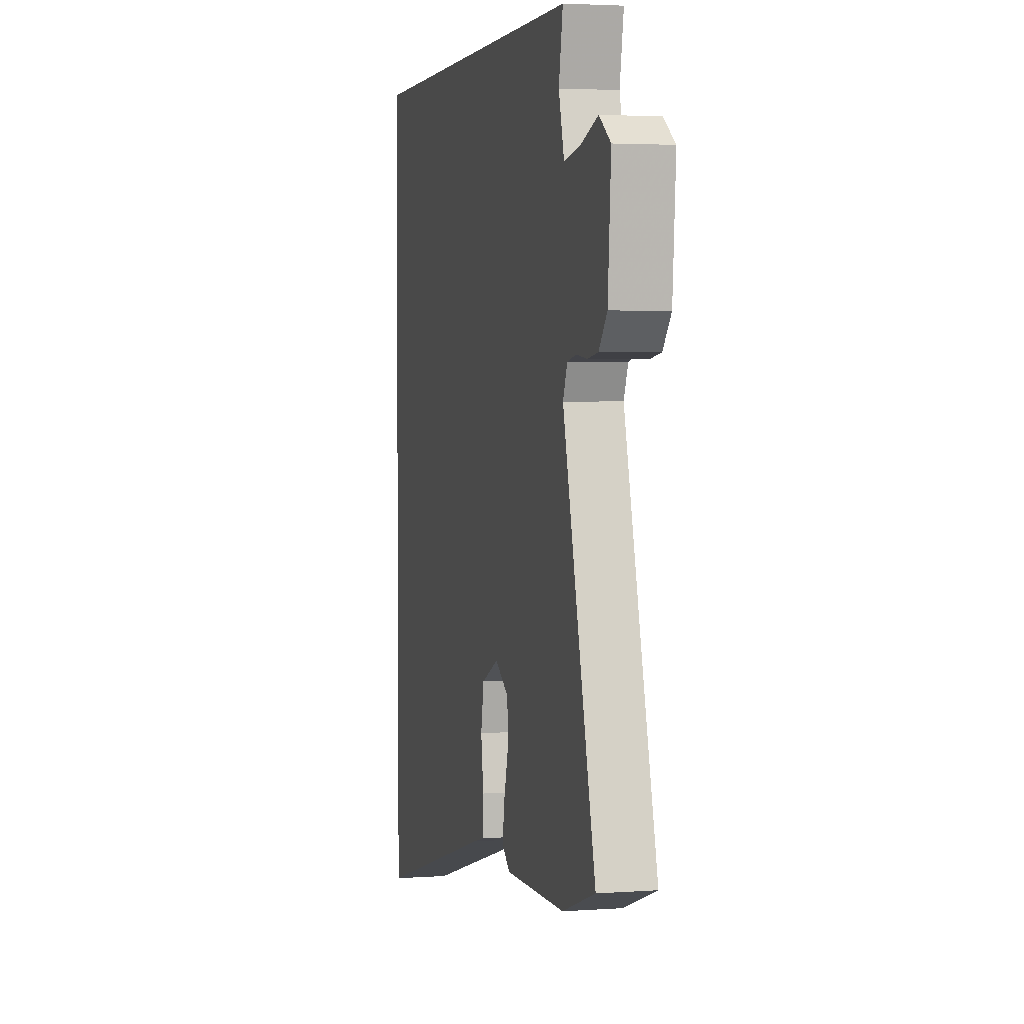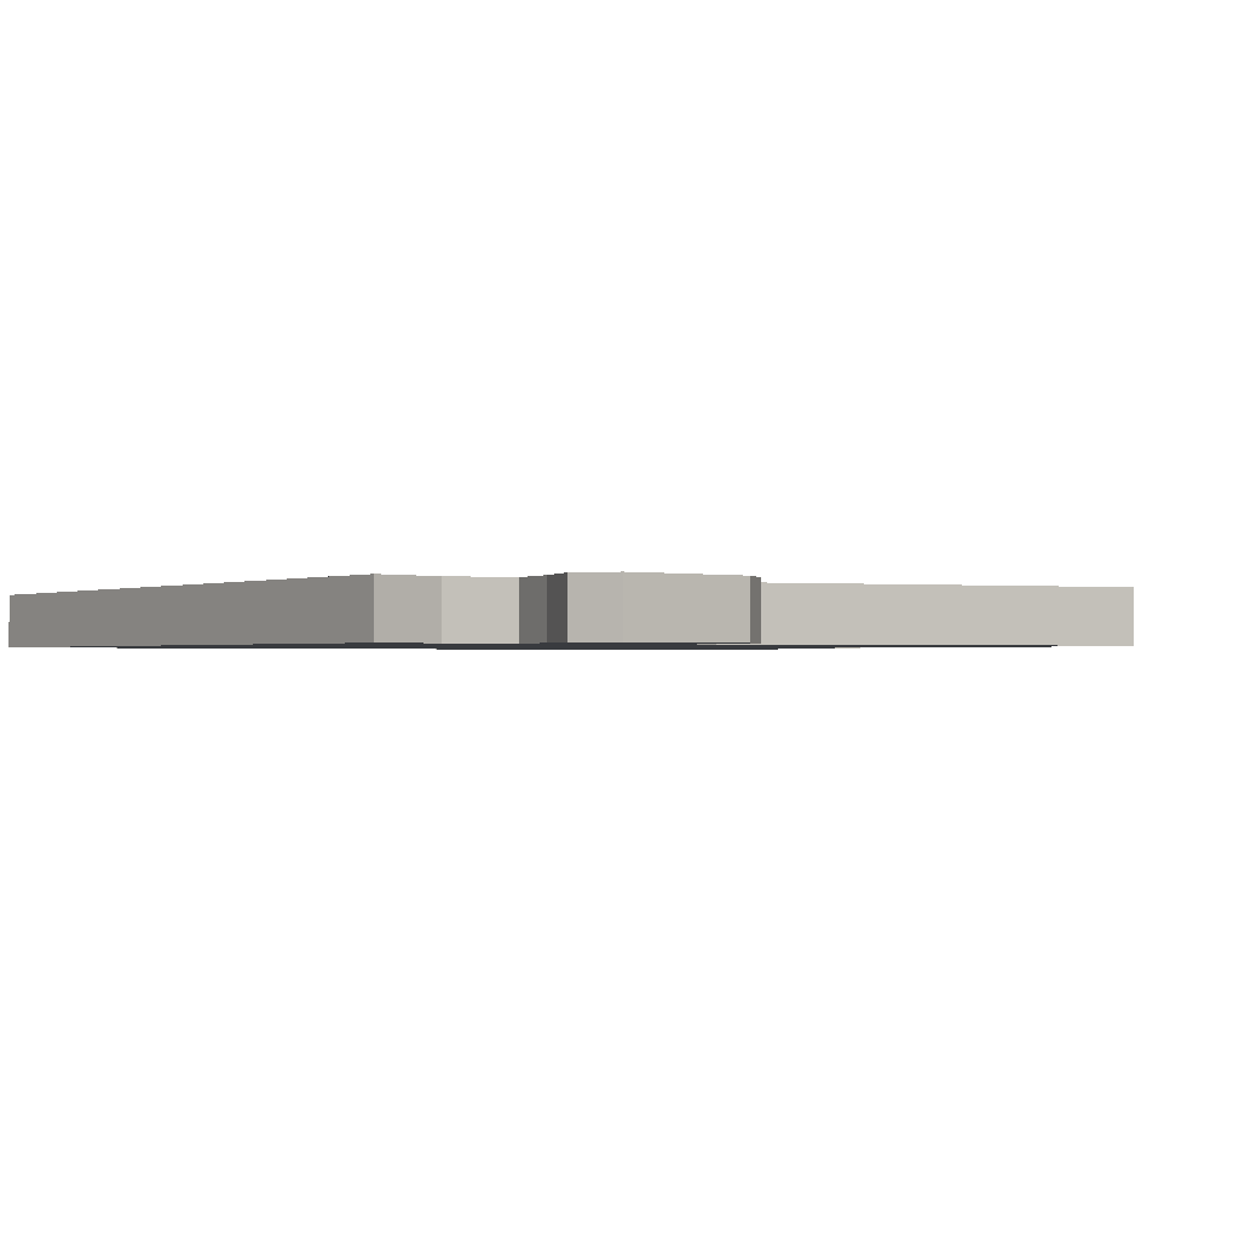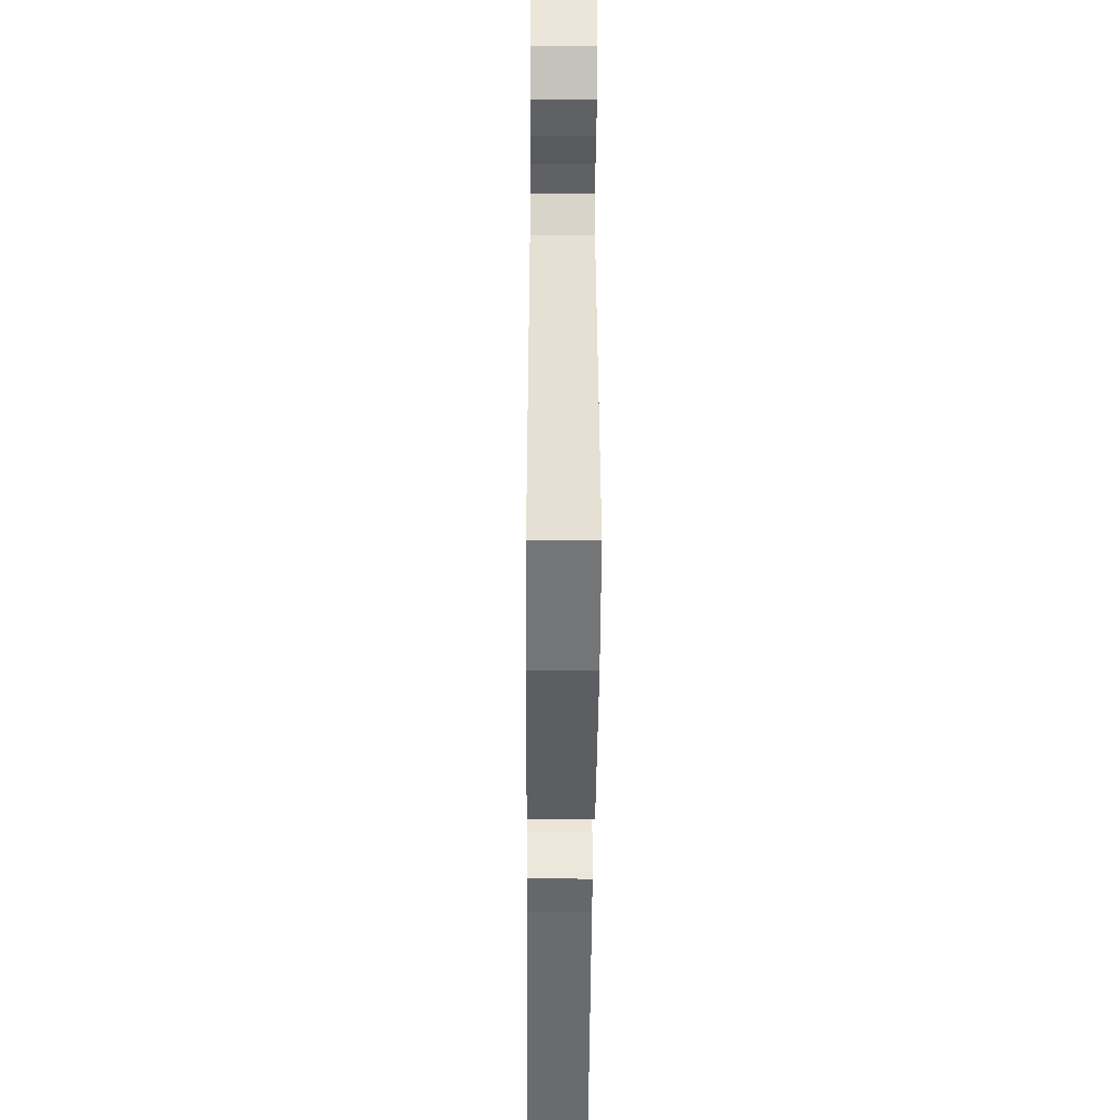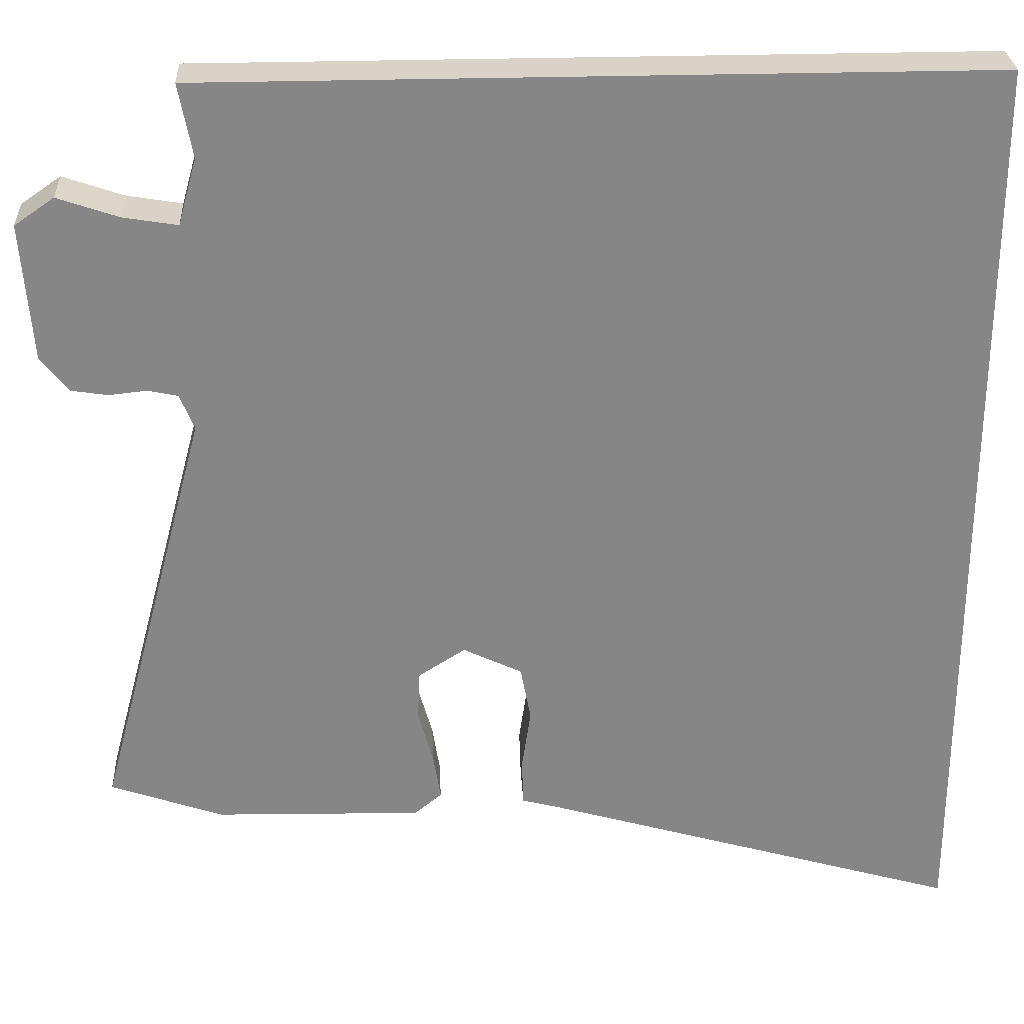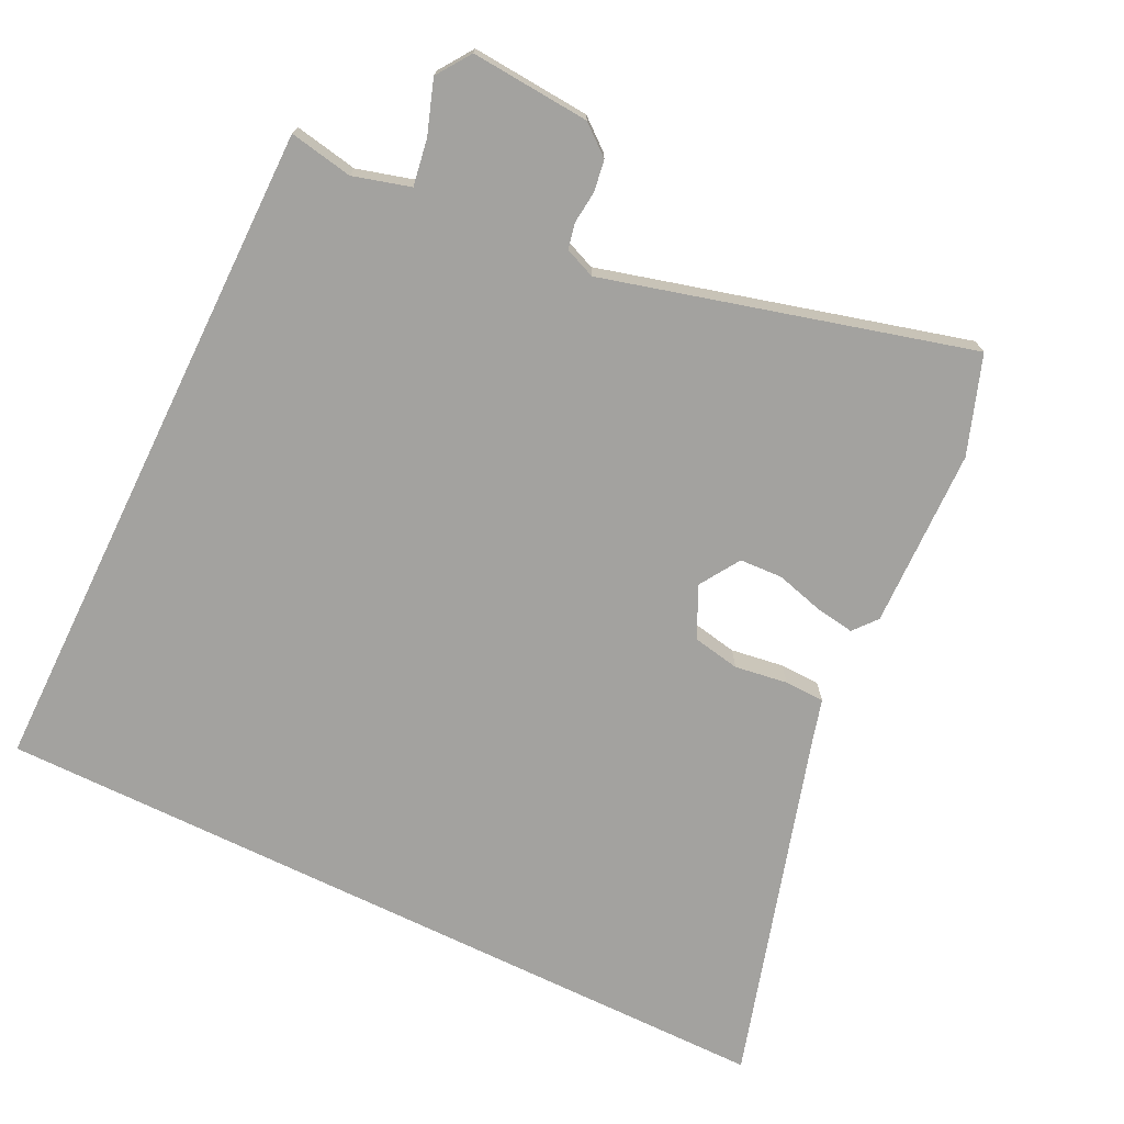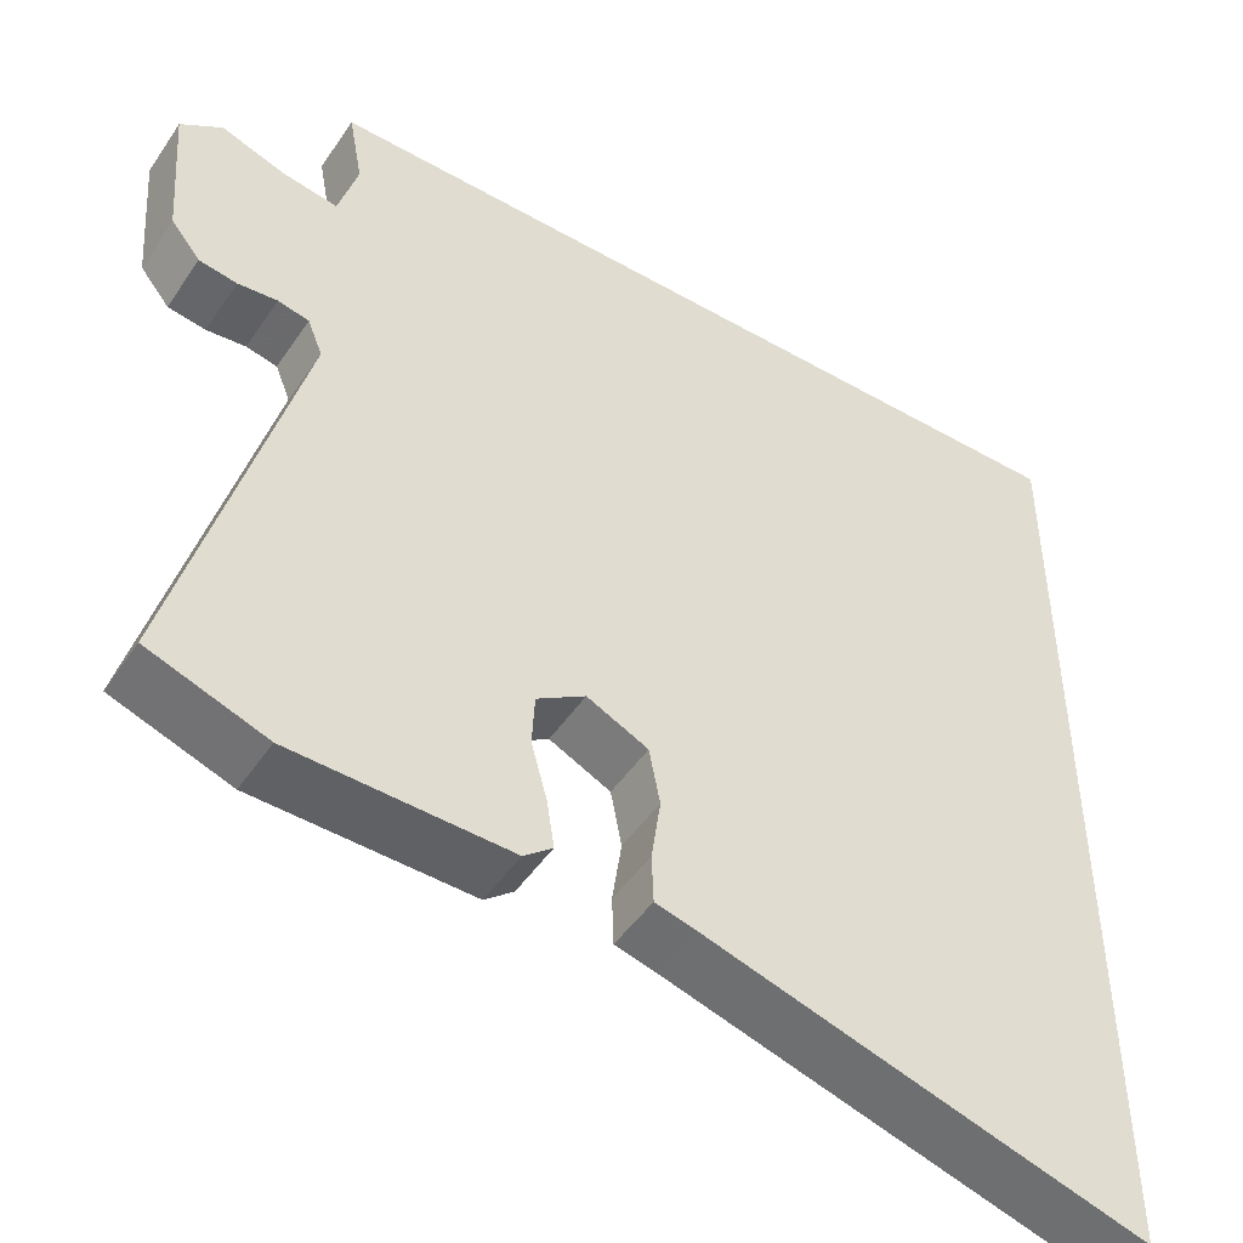
<metadata>
{"format":"obj","ext":"obj","renderer":"f3d","projection":"perspective","resolution":1024,"background":"white","views":[{"elev":3.3,"azim":76.5,"up":"+Z"},{"elev":-1.0,"azim":54.4,"up":"+Y"},{"elev":-37.2,"azim":89.6,"up":"+Z"},{"elev":28.2,"azim":177.2,"up":"+Z"},{"elev":-72.4,"azim":64.0,"up":"+Y"},{"elev":-48.1,"azim":147.4,"up":"+Z"}]}
</metadata>
<code>
v -0.5 0.07 -0.666
v -0.5 0.07 0.5
v 0.469 0.07 0.5
v 0.452 0.07 0.409
v 0.475 0.07 0.327
v 0.542 0.07 0.338
v 0.618 0.07 0.364
v 0.667 0.07 0.33
v 0.654 0.07 0.159
v 0.619 0.07 0.116
v 0.574 0.07 0.109
v 0.527 0.07 0.114
v 0.49 0.07 0.106
v 0.472 0.07 0.062
v 0.612 0.07 -0.461
v 0.472 0.07 -0.51
v 0.214 0.07 -0.516
v 0.18 0.07 -0.488
v 0.189 0.07 -0.431
v 0.208 0.07 -0.363
v 0.205 0.07 -0.301
v 0.147 0.07 -0.264
v 0.074 0.07 -0.299
v 0.061 0.07 -0.367
v 0.072 0.07 -0.443
v 0.07 0.07 -0.501
v 0.021 0.07 -0.514
v -0.5 0 -0.666
v -0.5 0 0.5
v 0.469 0 0.5
v 0.452 0 0.409
v 0.475 0 0.327
v 0.542 0 0.338
v 0.618 0 0.364
v 0.667 0 0.33
v 0.654 0 0.159
v 0.619 0 0.116
v 0.574 0 0.109
v 0.527 0 0.114
v 0.49 0 0.106
v 0.472 0 0.062
v 0.612 0 -0.461
v 0.472 0 -0.51
v 0.214 0 -0.516
v 0.18 0 -0.488
v 0.189 0 -0.431
v 0.208 0 -0.363
v 0.205 0 -0.301
v 0.147 0 -0.264
v 0.074 0 -0.299
v 0.061 0 -0.367
v 0.072 0 -0.443
v 0.07 0 -0.501
v 0.021 0 -0.514
f 24 25 26 27
f 23 24 27 1
f 17 18 19 20
f 15 16 17 20
f 14 15 20 21
f 13 14 21 22
f 9 10 11 12
f 9 12 13
f 6 7 8 9
f 5 6 9 13
f 4 5 13 22
f 23 1 2 3
f 3 4 22 23
f 54 53 52 51
f 28 54 51 50
f 47 46 45 44
f 47 44 43 42
f 48 47 42 41
f 49 48 41 40
f 39 38 37 36
f 40 39 36
f 36 35 34 33
f 40 36 33 32
f 49 40 32 31
f 30 29 28 50
f 50 49 31 30
f 1 28 29 2
f 2 29 30 3
f 3 30 31 4
f 4 31 32 5
f 5 32 33 6
f 6 33 34 7
f 7 34 35 8
f 8 35 36 9
f 9 36 37 10
f 10 37 38 11
f 11 38 39 12
f 12 39 40 13
f 13 40 41 14
f 14 41 42 15
f 15 42 43 16
f 16 43 44 17
f 17 44 45 18
f 18 45 46 19
f 19 46 47 20
f 20 47 48 21
f 21 48 49 22
f 22 49 50 23
f 23 50 51 24
f 24 51 52 25
f 25 52 53 26
f 26 53 54 27
f 27 54 28 1

</code>
